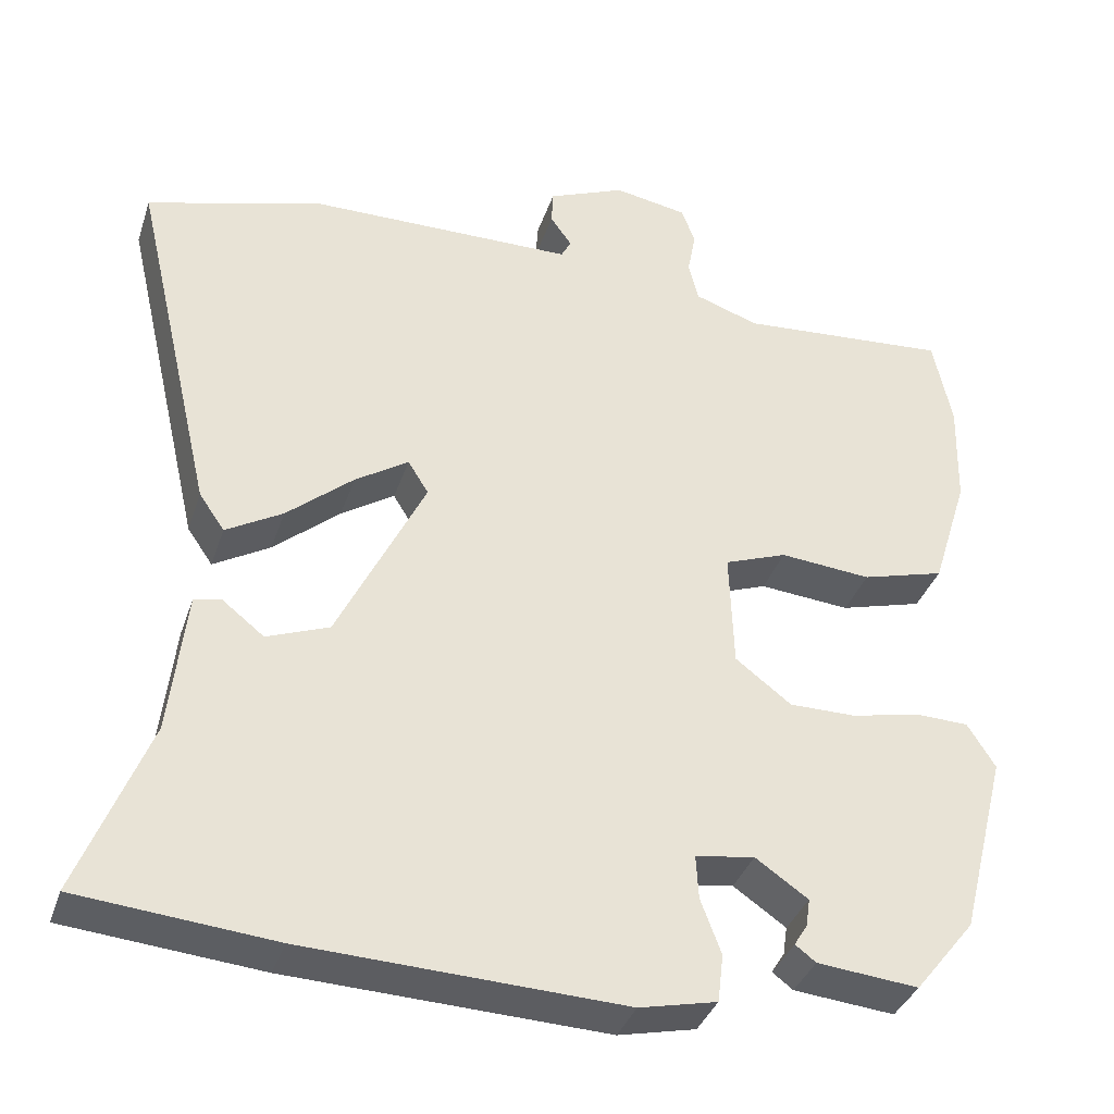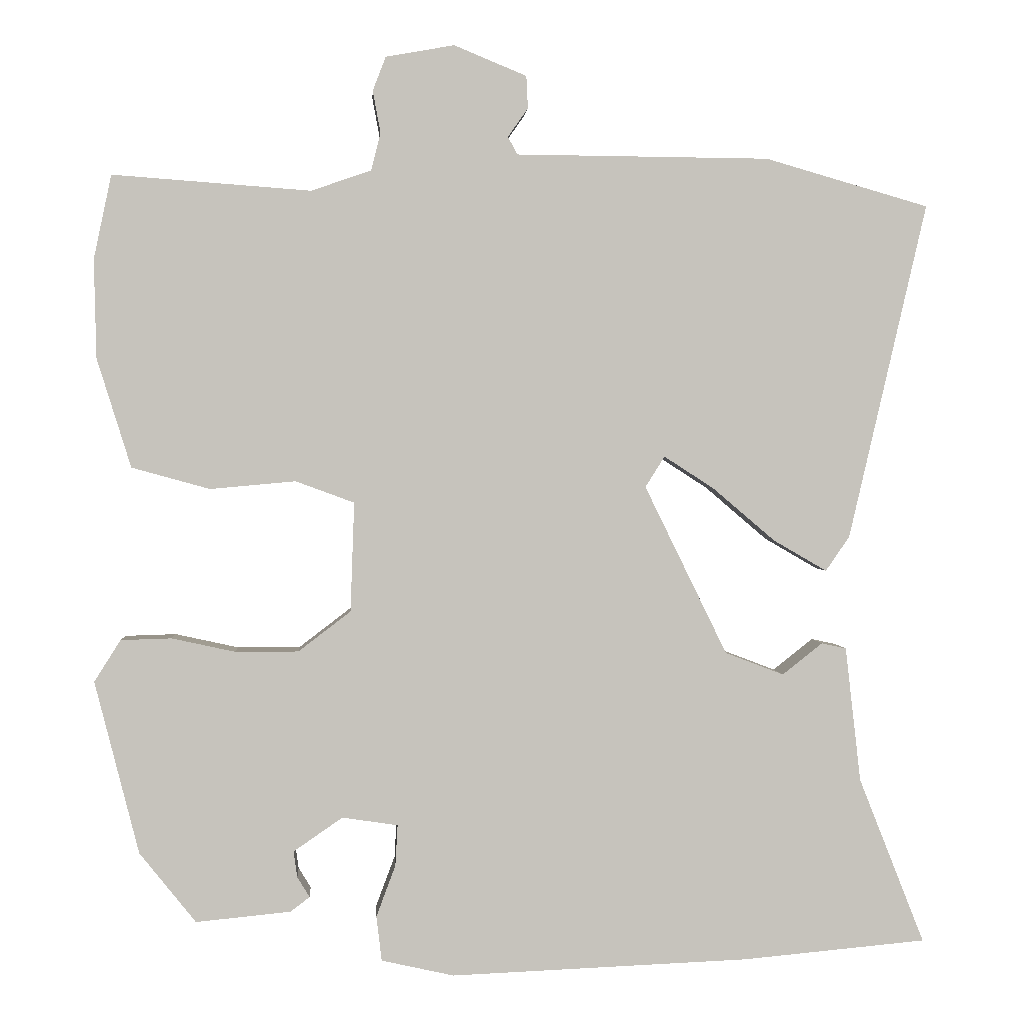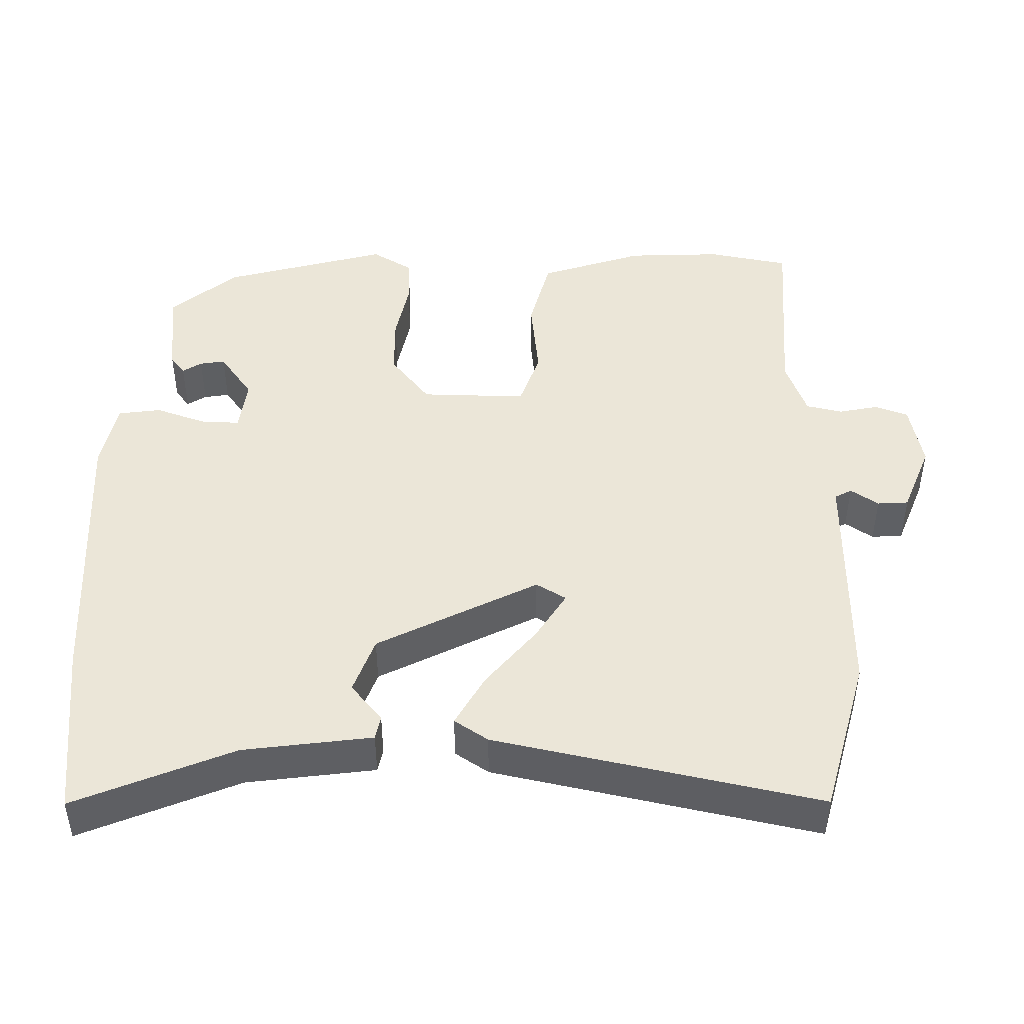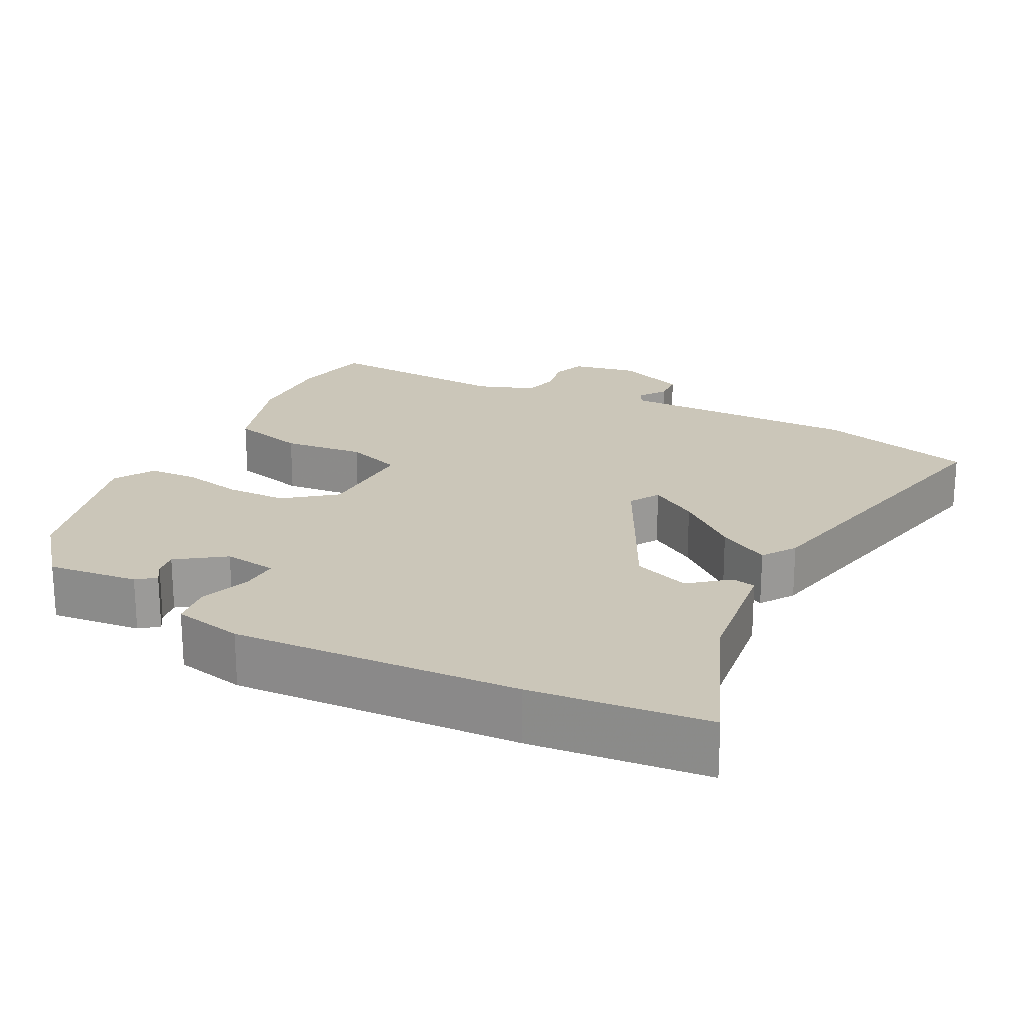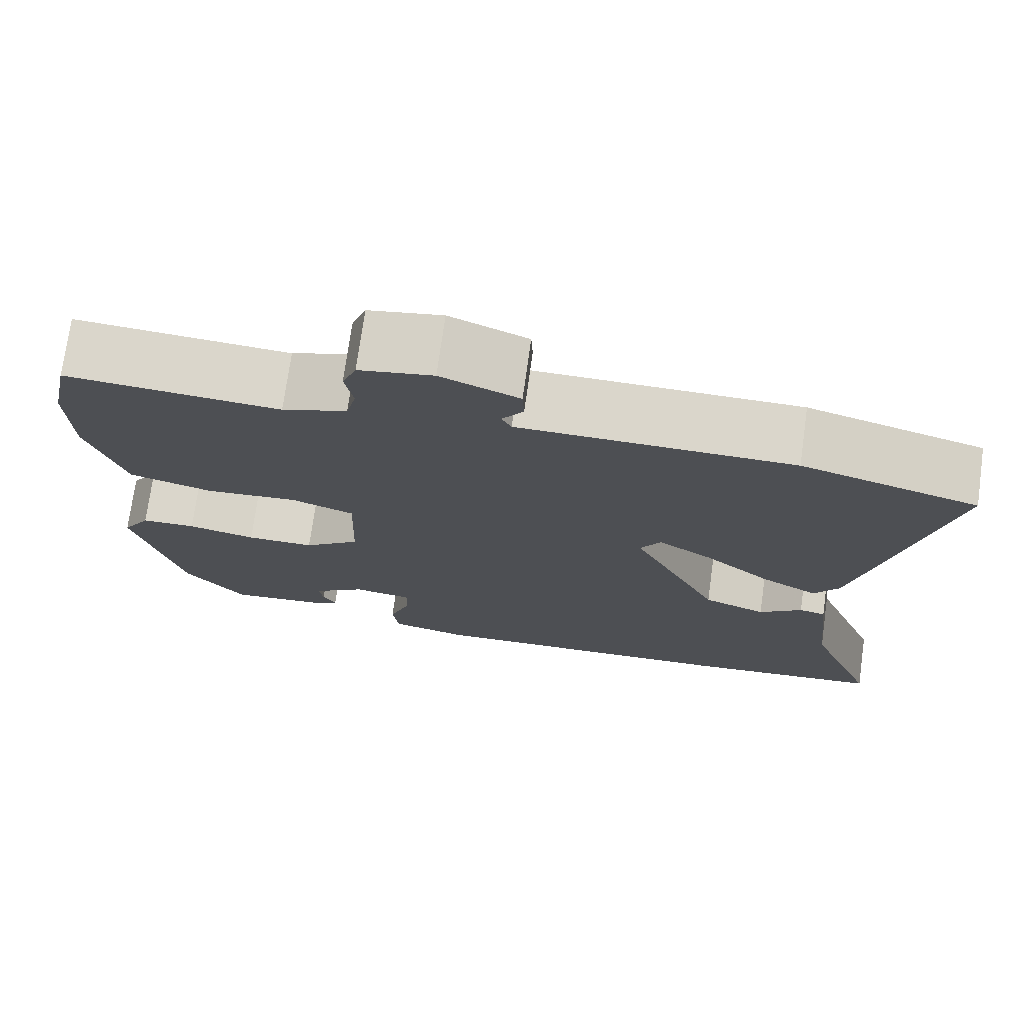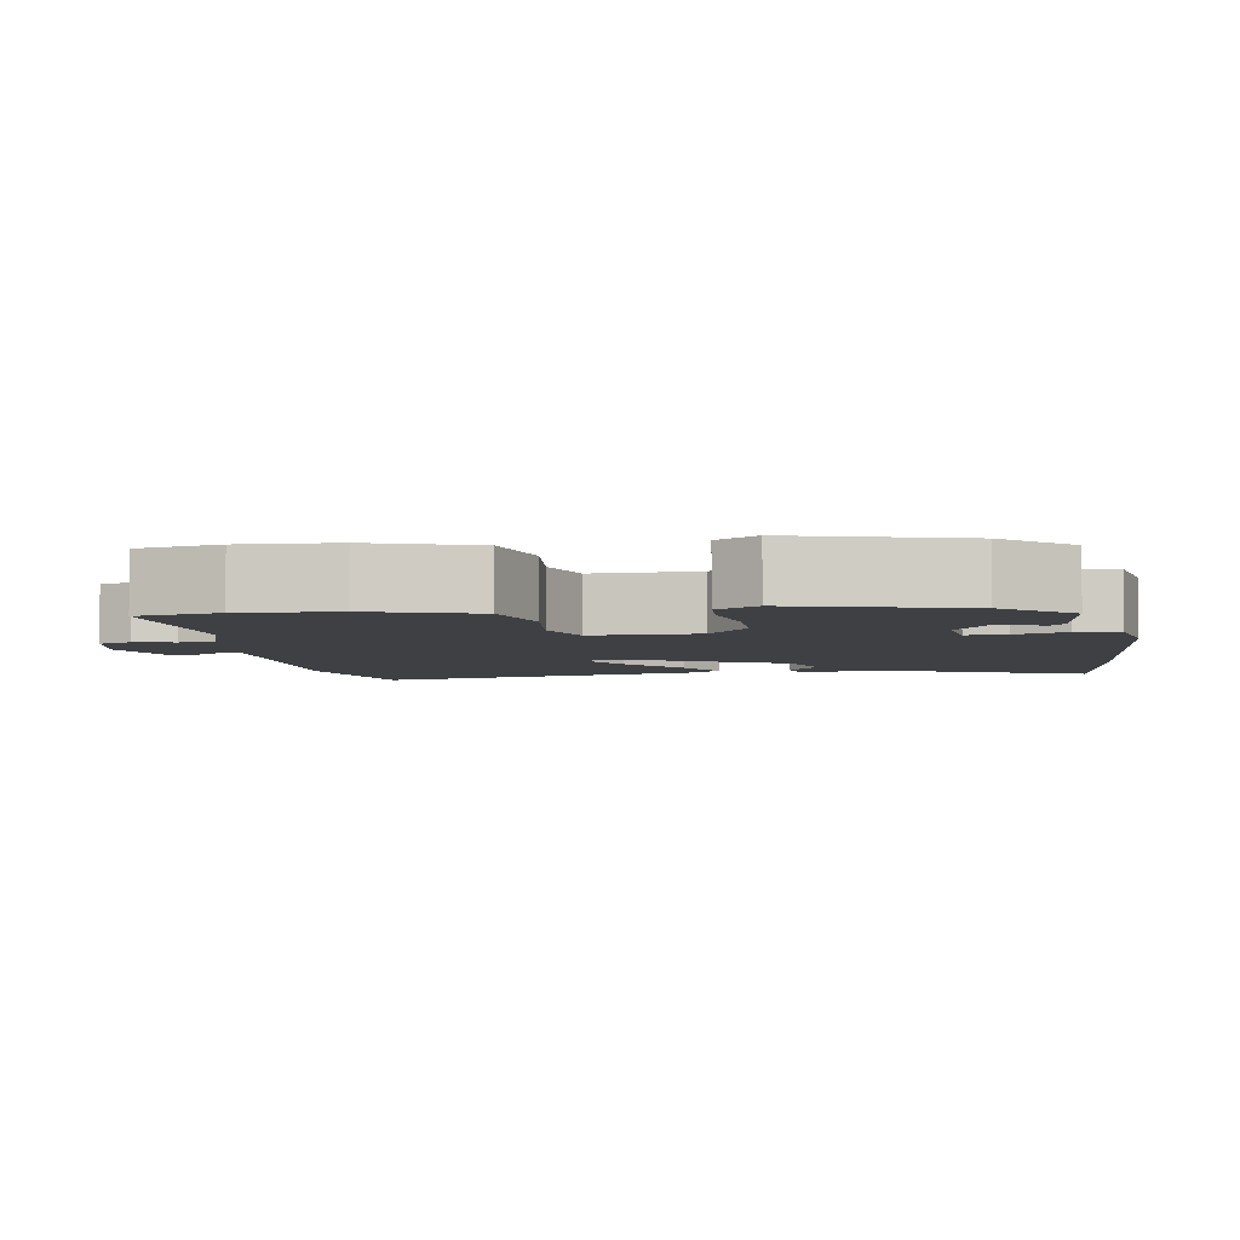
<metadata>
{"format":"obj","ext":"obj","renderer":"f3d","projection":"perspective","resolution":1024,"background":"white","views":[{"elev":-36.3,"azim":-17.5,"up":"+Z"},{"elev":1.6,"azim":176.3,"up":"+Z"},{"elev":46.2,"azim":-90.2,"up":"+Y"},{"elev":21.0,"azim":-153.6,"up":"+Y"},{"elev":73.8,"azim":-172.1,"up":"+Z"},{"elev":-4.9,"azim":98.0,"up":"+Y"}]}
</metadata>
<code>
v -0.331 0.07 -0.516
v -0.569 0.07 -0.494
v -0.484 0.07 -0.279
v -0.464 0.07 -0.104
v -0.432 0.07 -0.097
v -0.38 0.07 -0.138
v -0.304 0.07 -0.109
v -0.197 0.07 0.11
v -0.222 0.07 0.15
v -0.287 0.07 0.108
v -0.368 0.07 0.039
v -0.437 0.07 -0.001
v -0.468 0.07 0.044
v -0.569 0.07 0.48
v -0.357 0.07 0.541
v -0.143 0.07 0.543
v -0.028 0.07 0.544
v -0.016 0.07 0.567
v -0.042 0.07 0.604
v -0.04 0.07 0.646
v 0.054 0.07 0.685
v 0.143 0.07 0.669
v 0.16 0.07 0.625
v 0.15 0.07 0.571
v 0.162 0.07 0.522
v 0.24 0.07 0.495
v 0.497 0.07 0.514
v 0.52 0.07 0.405
v 0.517 0.07 0.277
v 0.473 0.07 0.136
v 0.372 0.07 0.108
v 0.261 0.07 0.118
v 0.185 0.07 0.09
v 0.19 0.07 -0.052
v 0.258 0.07 -0.104
v 0.34 0.07 -0.104
v 0.422 0.07 -0.086
v 0.488 0.07 -0.088
v 0.522 0.07 -0.142
v 0.465 0.07 -0.366
v 0.392 0.07 -0.457
v 0.269 0.07 -0.445
v 0.244 0.07 -0.426
v 0.26 0.07 -0.4
v 0.265 0.07 -0.366
v 0.201 0.07 -0.322
v 0.129 0.07 -0.333
v 0.132 0.07 -0.386
v 0.157 0.07 -0.453
v 0.15 0.07 -0.511
v 0.056 0.07 -0.532
v -0.331 0 -0.516
v -0.569 0 -0.494
v -0.484 0 -0.279
v -0.464 0 -0.104
v -0.432 0 -0.097
v -0.38 0 -0.138
v -0.304 0 -0.109
v -0.197 0 0.11
v -0.222 0 0.15
v -0.287 0 0.108
v -0.368 0 0.039
v -0.437 0 -0.001
v -0.468 0 0.044
v -0.569 0 0.48
v -0.357 0 0.541
v -0.143 0 0.543
v -0.028 0 0.544
v -0.016 0 0.567
v -0.042 0 0.604
v -0.04 0 0.646
v 0.054 0 0.685
v 0.143 0 0.669
v 0.16 0 0.625
v 0.15 0 0.571
v 0.162 0 0.522
v 0.24 0 0.495
v 0.497 0 0.514
v 0.52 0 0.405
v 0.517 0 0.277
v 0.473 0 0.136
v 0.372 0 0.108
v 0.261 0 0.118
v 0.185 0 0.09
v 0.19 0 -0.052
v 0.258 0 -0.104
v 0.34 0 -0.104
v 0.422 0 -0.086
v 0.488 0 -0.088
v 0.522 0 -0.142
v 0.465 0 -0.366
v 0.392 0 -0.457
v 0.269 0 -0.445
v 0.244 0 -0.426
v 0.26 0 -0.4
v 0.265 0 -0.366
v 0.201 0 -0.322
v 0.129 0 -0.333
v 0.132 0 -0.386
v 0.157 0 -0.453
v 0.15 0 -0.511
v 0.056 0 -0.532
f 48 49 50 51
f 47 48 51 1
f 41 42 43 44
f 41 44 45
f 40 41 45
f 39 40 45 46
f 36 37 38 39
f 35 36 39 46
f 29 30 31 32
f 29 32 33
f 26 27 28 29
f 25 26 29 33
f 24 25 33 34
f 22 23 24
f 21 22 24 34
f 18 19 20 21
f 17 18 21 34
f 15 16 17 34
f 10 11 12 13
f 9 10 13 14
f 3 4 5 6
f 3 6 7
f 47 1 2 3
f 47 3 7
f 34 35 46 47
f 34 47 7 8
f 9 14 15 34
f 8 9 34
f 102 101 100 99
f 52 102 99 98
f 95 94 93 92
f 96 95 92
f 96 92 91
f 97 96 91 90
f 90 89 88 87
f 97 90 87 86
f 83 82 81 80
f 84 83 80
f 80 79 78 77
f 84 80 77 76
f 85 84 76 75
f 75 74 73
f 85 75 73 72
f 72 71 70 69
f 85 72 69 68
f 85 68 67 66
f 64 63 62 61
f 65 64 61 60
f 57 56 55 54
f 58 57 54
f 54 53 52 98
f 58 54 98
f 98 97 86 85
f 59 58 98 85
f 85 66 65 60
f 85 60 59
f 1 52 53 2
f 2 53 54 3
f 3 54 55 4
f 4 55 56 5
f 5 56 57 6
f 6 57 58 7
f 7 58 59 8
f 8 59 60 9
f 9 60 61 10
f 10 61 62 11
f 11 62 63 12
f 12 63 64 13
f 13 64 65 14
f 14 65 66 15
f 15 66 67 16
f 16 67 68 17
f 17 68 69 18
f 18 69 70 19
f 19 70 71 20
f 20 71 72 21
f 21 72 73 22
f 22 73 74 23
f 23 74 75 24
f 24 75 76 25
f 25 76 77 26
f 26 77 78 27
f 27 78 79 28
f 28 79 80 29
f 29 80 81 30
f 30 81 82 31
f 31 82 83 32
f 32 83 84 33
f 33 84 85 34
f 34 85 86 35
f 35 86 87 36
f 36 87 88 37
f 37 88 89 38
f 38 89 90 39
f 39 90 91 40
f 40 91 92 41
f 41 92 93 42
f 42 93 94 43
f 43 94 95 44
f 44 95 96 45
f 45 96 97 46
f 46 97 98 47
f 47 98 99 48
f 48 99 100 49
f 49 100 101 50
f 50 101 102 51
f 51 102 52 1

</code>
